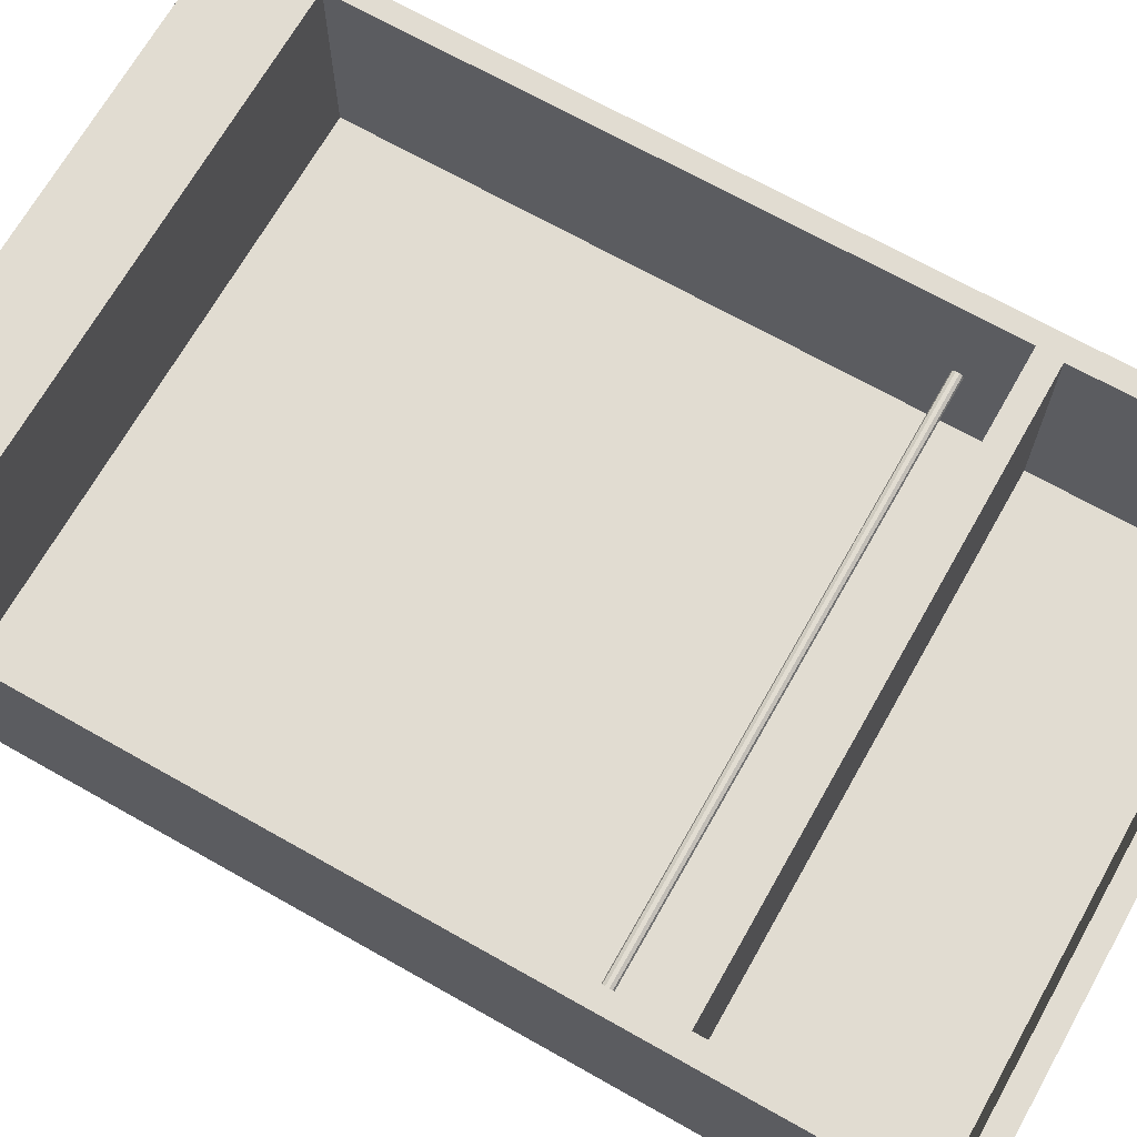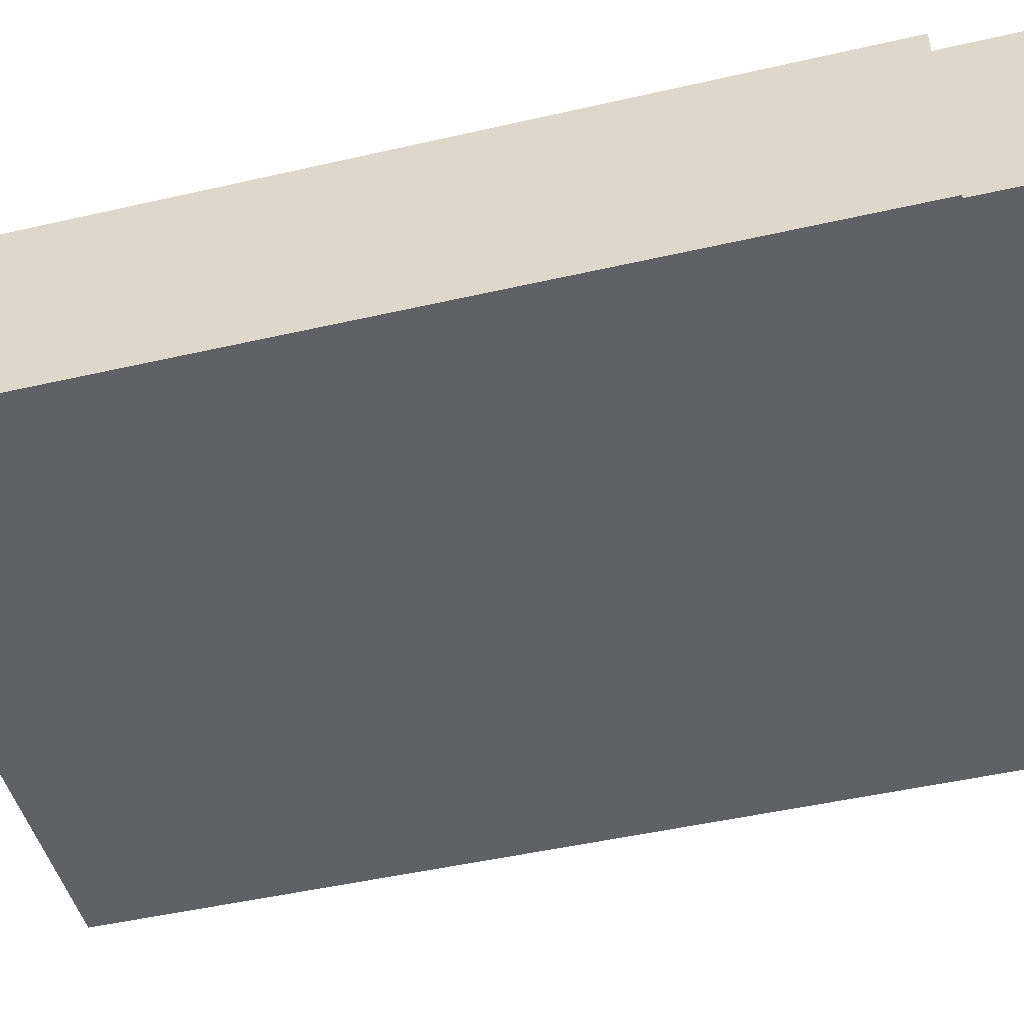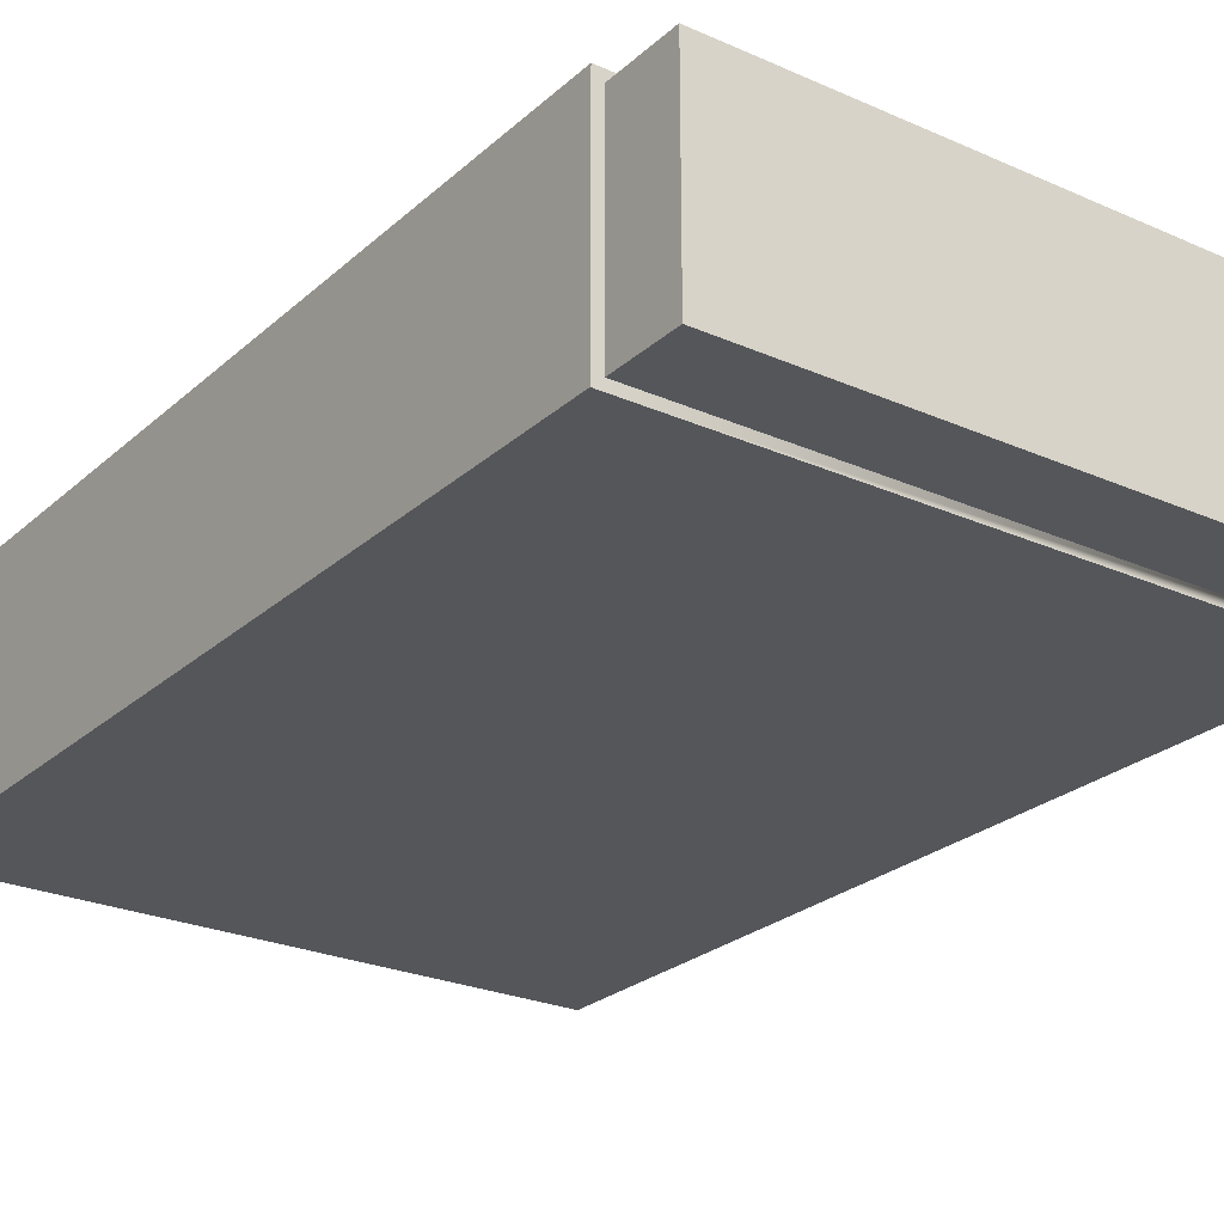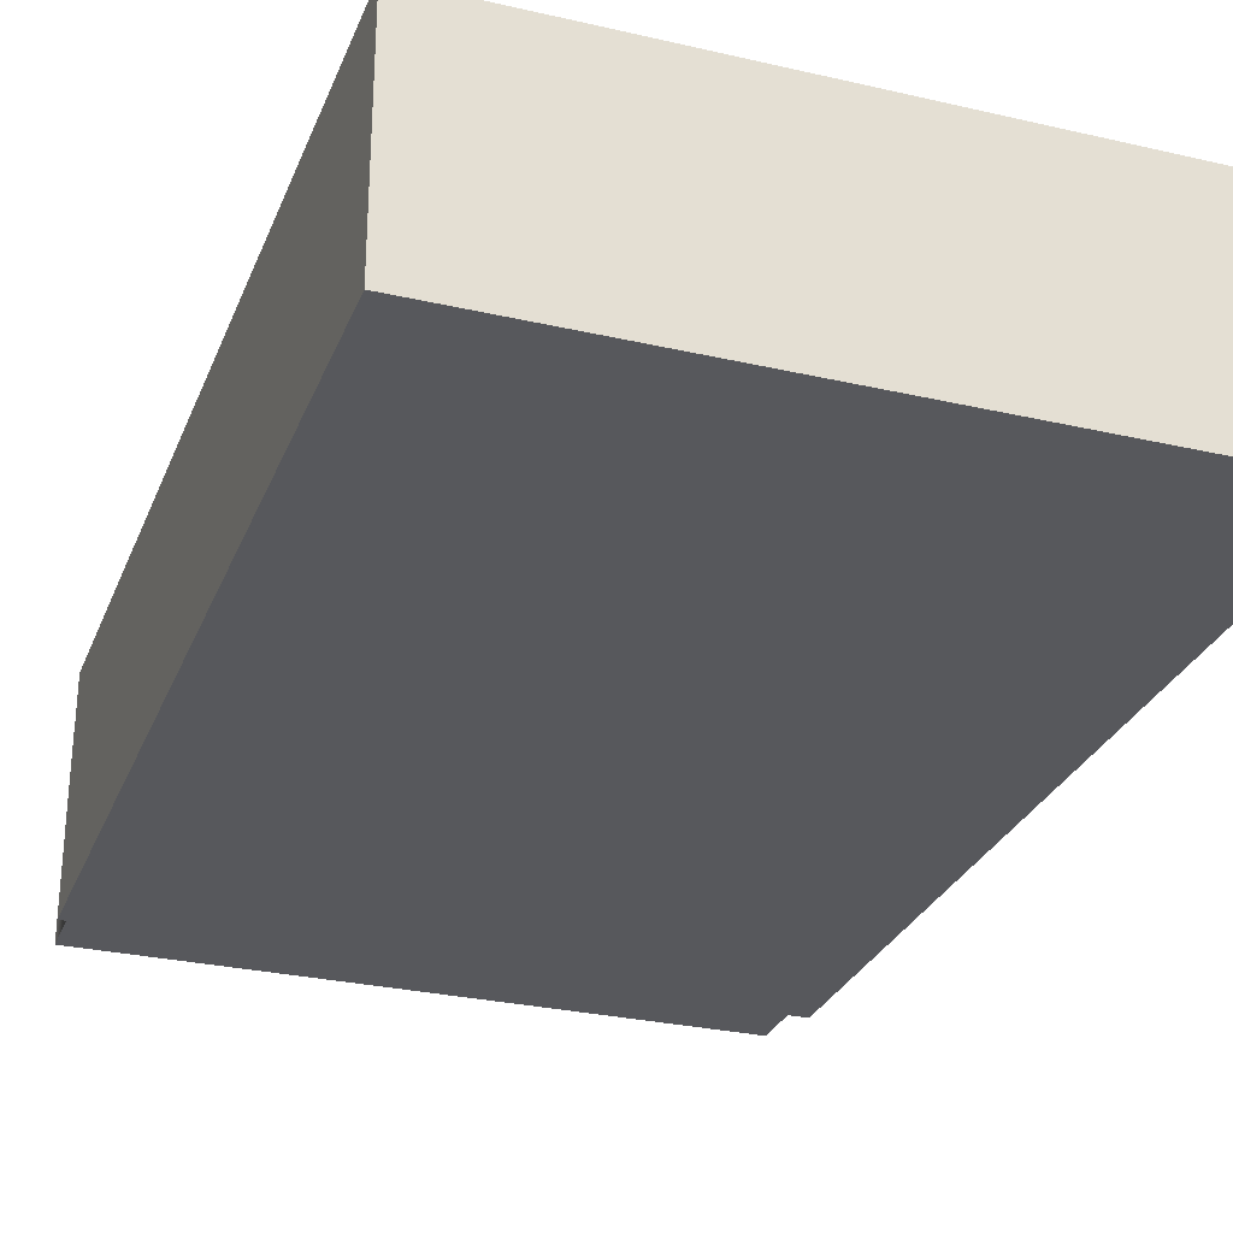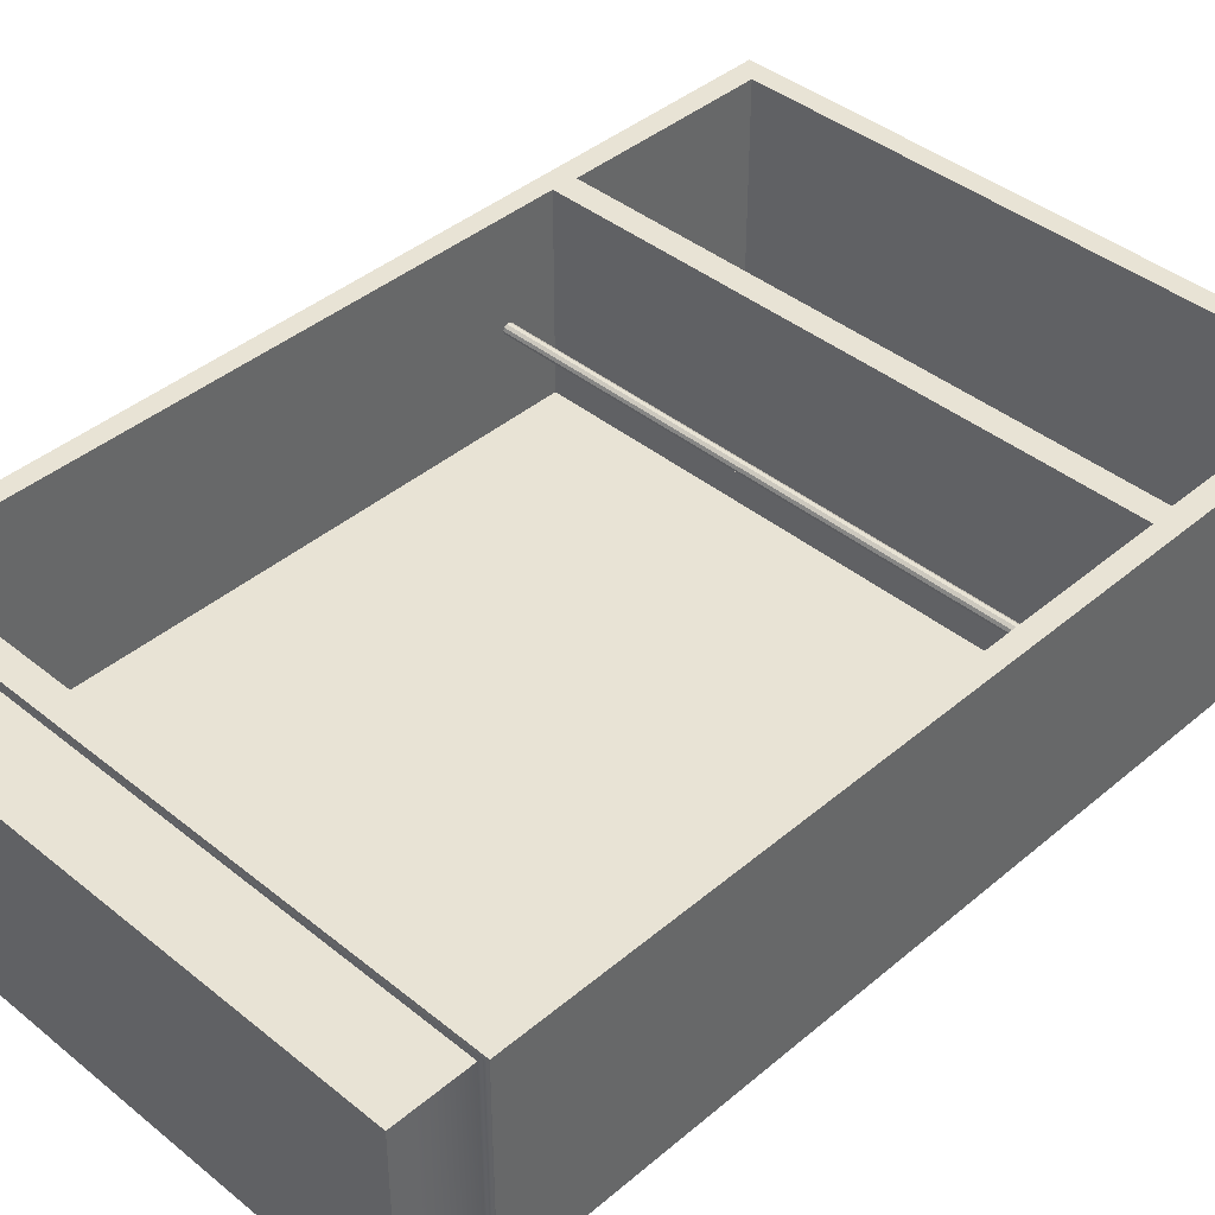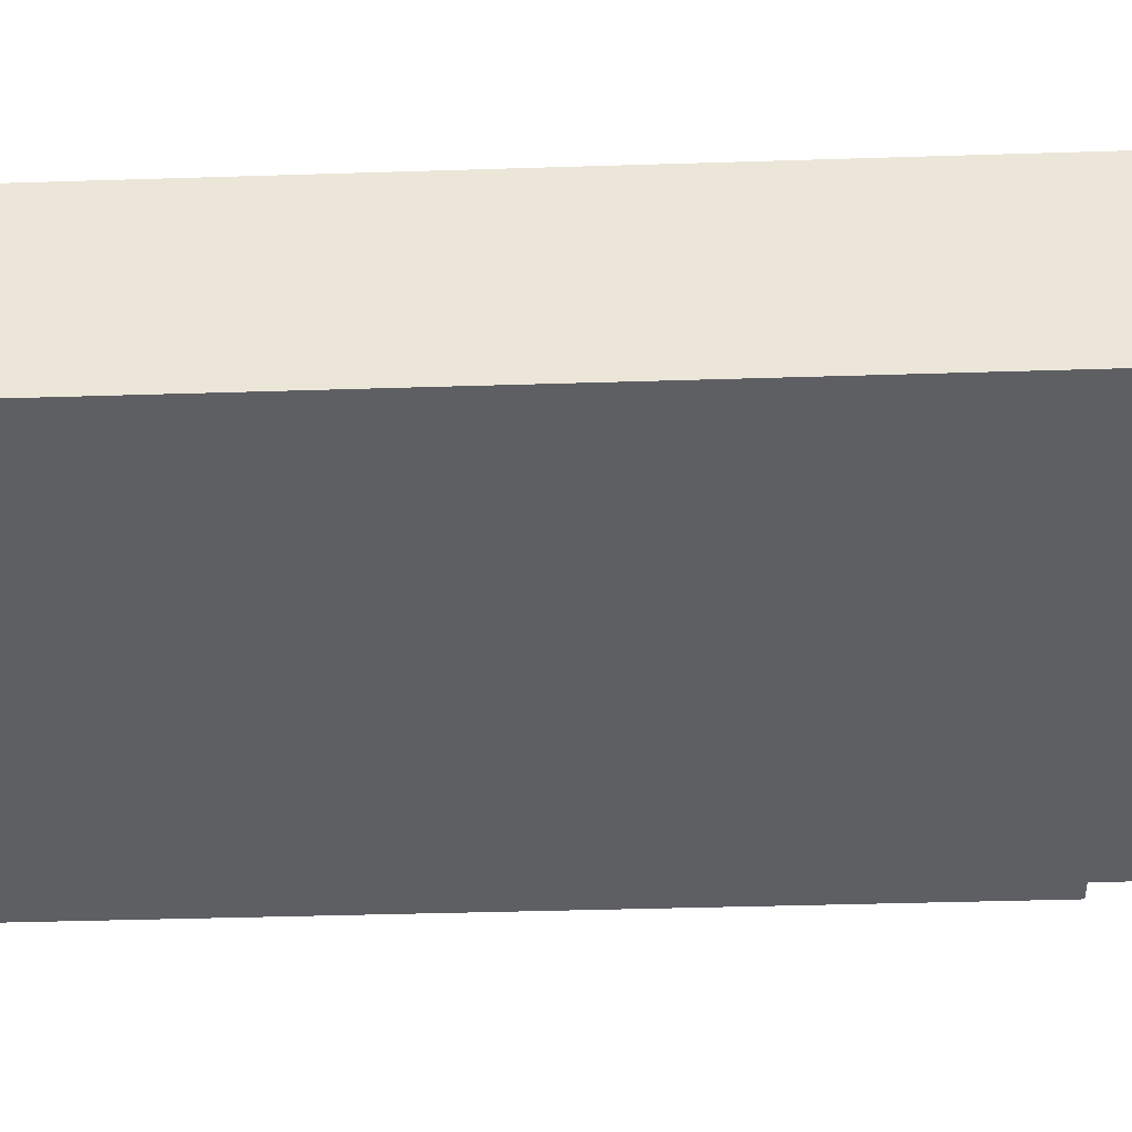
<metadata>
{"format":"obj","ext":"obj","renderer":"f3d","projection":"perspective","resolution":1024,"background":"white","views":[{"elev":69.0,"azim":119.5,"up":"+Z"},{"elev":-47.7,"azim":-75.5,"up":"+Z"},{"elev":-25.2,"azim":-35.6,"up":"+Z"},{"elev":-28.7,"azim":160.9,"up":"+Z"},{"elev":41.3,"azim":44.4,"up":"+Z"},{"elev":-40.6,"azim":-87.8,"up":"+Z"}]}
</metadata>
<code>
g default
v 1.169 -1.555 0.3653
v 1.169 -1.555 0.4024
v 1.13 -1.555 0.4024
v 1.13 -1.555 0.3653
v -1.088 1.746 0.4024
v -1.088 0.9801 0.4024
v -1.088 0.9801 -0.3751
v -1.088 1.746 -0.3751
v 1.096 0.6789 -0.01176
v -1.096 0.6789 -0.01176
v -1.096 0.6894 -0.01902
v 1.096 0.6894 -0.01902
v 1.096 0.6749 0
v -1.096 0.6749 0
v -1.096 0.7023 -0.01902
v 1.096 0.7023 -0.01902
v 1.096 0.6789 0.01176
v -1.096 0.6789 0.01176
v -1.096 0.7127 -0.01176
v 1.096 0.7127 -0.01176
v 1.096 0.6894 0.01902
v -1.096 0.6894 0.01902
v -1.096 0.7167 0
v 1.096 0.7167 0
v 1.096 0.7023 0.01902
v -1.096 0.7023 0.01902
v -1.096 0.7127 0.01176
v 1.096 0.7127 0.01176
v 1.096 0.8889 0.4024
v -1.096 0.8889 0.4024
v -1.096 0.8889 -0.3442
v 1.096 0.8889 -0.3442
v 1.088 0.9801 -0.3751
v 1.088 1.746 -0.3751
v 1.169 1.825 0.4024
v -1.169 1.825 0.4024
v -1.169 -1.555 0.4024
v -1.163 -1.555 0.4024
v 1.088 1.746 0.4024
v 1.169 -1.555 -0.4024
v 1.169 1.825 -0.4024
v 1.169 -1.555 -0.3672
v -1.169 1.825 -0.4024
v 0.875 0.9801 0.4024
v 1.088 0.9801 0.4024
v 1.096 -1.456 0.4024
v -1.096 -1.456 0.4024
v -0.4839 -1.555 0.4024
v -1.132 -1.555 0.4024
v -1.116 -1.555 0.4024
v 1.096 -1.456 -0.3442
v 1.13 -1.555 -0.3672
v 1.13 -1.825 0.3653
v 1.13 -1.825 -0.3672
v -1.096 -1.456 -0.3442
v 1.13 -1.555 -0.4024
v -1.132 -1.825 0.3653
v -1.132 -1.555 0.3653
v -1.132 -1.825 -0.3672
v -1.132 -1.555 -0.4024
v -1.169 -1.555 -0.4024
v -1.132 -1.555 -0.3672
v -1.169 -1.555 -0.3672
v -1.169 -1.555 0.3653
g pCube8
f 1 2 4
f 4 2 3
f 5 6 8
f 8 6 7
f 9 10 12
f 12 10 11
f 13 14 9
f 9 14 10
f 12 11 16
f 16 11 15
f 17 18 13
f 13 18 14
f 16 15 20
f 20 15 19
f 21 22 17
f 17 22 18
f 20 19 24
f 24 19 23
f 25 26 21
f 21 26 22
f 24 23 28
f 28 23 27
f 28 27 25
f 25 27 26
f 29 30 32
f 32 30 31
f 8 7 34
f 34 7 33
f 2 35 3
f 35 36 39
f 39 36 5
f 35 39 3
f 39 29 3
f 29 46 3
f 39 45 29
f 36 37 5
f 3 46 48
f 46 47 48
f 48 47 50
f 29 45 30
f 45 44 30
f 44 6 30
f 37 38 5
f 38 49 5
f 50 47 49
f 6 5 30
f 5 49 30
f 47 30 49
f 39 5 34
f 34 5 8
f 40 41 42
f 41 35 42
f 2 1 35
f 35 1 42
f 36 35 43
f 43 35 41
f 7 6 33
f 45 33 44
f 6 44 33
f 45 39 33
f 33 39 34
f 51 46 32
f 32 46 12
f 12 46 9
f 12 16 32
f 9 46 13
f 16 20 32
f 32 20 29
f 20 24 29
f 24 28 29
f 28 25 29
f 13 46 17
f 25 21 29
f 46 29 17
f 29 21 17
f 42 1 52
f 1 4 52
f 52 4 54
f 4 53 54
f 31 55 32
f 32 55 51
f 52 56 42
f 42 56 40
f 57 53 58
f 58 53 4
f 47 46 55
f 55 46 51
f 54 53 59
f 59 53 57
f 43 41 61
f 61 41 60
f 40 56 41
f 41 56 60
f 62 60 52
f 52 60 56
f 52 54 62
f 62 54 59
f 63 62 64
f 64 62 58
f 62 59 58
f 58 59 57
f 62 63 60
f 60 63 61
f 4 3 58
f 3 48 58
f 49 58 50
f 58 48 50
f 49 38 58
f 37 64 38
f 38 64 58
f 37 36 64
f 36 43 64
f 61 63 43
f 64 43 63
f 55 31 47
f 14 18 47
f 47 18 30
f 18 22 30
f 22 26 30
f 26 27 30
f 30 27 31
f 27 23 31
f 23 19 31
f 19 15 31
f 15 11 31
f 14 47 10
f 47 31 10
f 31 11 10
g default
v 1.169 -1.555 0.3653
v 1.169 -1.555 0.4024
v 1.13 -1.555 0.4024
v 1.13 -1.555 0.3653
v -1.088 1.746 0.4024
v -1.088 0.9801 0.4024
v -1.088 0.9801 -0.3751
v -1.088 1.746 -0.3751
v 1.096 0.6789 -0.01176
v -1.096 0.6789 -0.01176
v -1.096 0.6894 -0.01902
v 1.096 0.6894 -0.01902
v 1.096 0.6749 0
v -1.096 0.6749 0
v -1.096 0.7023 -0.01902
v 1.096 0.7023 -0.01902
v 1.096 0.6789 0.01176
v -1.096 0.6789 0.01176
v -1.096 0.7127 -0.01176
v 1.096 0.7127 -0.01176
v 1.096 0.6894 0.01902
v -1.096 0.6894 0.01902
v -1.096 0.7167 0
v 1.096 0.7167 0
v 1.096 0.7023 0.01902
v -1.096 0.7023 0.01902
v -1.096 0.7127 0.01176
v 1.096 0.7127 0.01176
v 1.096 0.8889 0.4024
v -1.096 0.8889 0.4024
v -1.096 0.8889 -0.3442
v 1.096 0.8889 -0.3442
v 1.088 0.9801 -0.3751
v 1.088 1.746 -0.3751
v 1.169 1.825 0.4024
v -1.169 1.825 0.4024
v -1.169 -1.555 0.4024
v -1.163 -1.555 0.4024
v 1.088 1.746 0.4024
v 1.169 -1.555 -0.4024
v 1.169 1.825 -0.4024
v 1.169 -1.555 -0.3672
v -1.169 1.825 -0.4024
v 0.875 0.9801 0.4024
v 1.088 0.9801 0.4024
v 1.096 -1.456 0.4024
v -1.096 -1.456 0.4024
v -0.4839 -1.555 0.4024
v -1.132 -1.555 0.4024
v -1.116 -1.555 0.4024
v 1.096 -1.456 -0.3442
v 1.13 -1.555 -0.3672
v 1.13 -1.825 0.3653
v 1.13 -1.825 -0.3672
v -1.096 -1.456 -0.3442
v 1.13 -1.555 -0.4024
v -1.132 -1.825 0.3653
v -1.132 -1.555 0.3653
v -1.132 -1.825 -0.3672
v -1.132 -1.555 -0.4024
v -1.169 -1.555 -0.4024
v -1.132 -1.555 -0.3672
v -1.169 -1.555 -0.3672
v -1.169 -1.555 0.3653
g pCube8
f 65 66 68
f 68 66 67
f 69 70 72
f 72 70 71
f 73 74 76
f 76 74 75
f 77 78 73
f 73 78 74
f 76 75 80
f 80 75 79
f 81 82 77
f 77 82 78
f 80 79 84
f 84 79 83
f 85 86 81
f 81 86 82
f 84 83 88
f 88 83 87
f 89 90 85
f 85 90 86
f 88 87 92
f 92 87 91
f 92 91 89
f 89 91 90
f 93 94 96
f 96 94 95
f 72 71 98
f 98 71 97
f 66 99 67
f 99 100 103
f 103 100 69
f 99 103 67
f 103 93 67
f 93 110 67
f 103 109 93
f 100 101 69
f 67 110 112
f 110 111 112
f 112 111 114
f 93 109 94
f 109 108 94
f 108 70 94
f 101 102 69
f 102 113 69
f 114 111 113
f 70 69 94
f 69 113 94
f 111 94 113
f 103 69 98
f 98 69 72
f 104 105 106
f 105 99 106
f 66 65 99
f 99 65 106
f 100 99 107
f 107 99 105
f 71 70 97
f 109 97 108
f 70 108 97
f 109 103 97
f 97 103 98
f 115 110 96
f 96 110 76
f 76 110 73
f 76 80 96
f 73 110 77
f 80 84 96
f 96 84 93
f 84 88 93
f 88 92 93
f 92 89 93
f 77 110 81
f 89 85 93
f 110 93 81
f 93 85 81
f 106 65 116
f 65 68 116
f 116 68 118
f 68 117 118
f 95 119 96
f 96 119 115
f 116 120 106
f 106 120 104
f 121 117 122
f 122 117 68
f 111 110 119
f 119 110 115
f 118 117 123
f 123 117 121
f 107 105 125
f 125 105 124
f 104 120 105
f 105 120 124
f 126 124 116
f 116 124 120
f 116 118 126
f 126 118 123
f 127 126 128
f 128 126 122
f 126 123 122
f 122 123 121
f 126 127 124
f 124 127 125
f 68 67 122
f 67 112 122
f 113 122 114
f 122 112 114
f 113 102 122
f 101 128 102
f 102 128 122
f 101 100 128
f 100 107 128
f 125 127 107
f 128 107 127
f 119 95 111
f 78 82 111
f 111 82 94
f 82 86 94
f 86 90 94
f 90 91 94
f 94 91 95
f 91 87 95
f 87 83 95
f 83 79 95
f 79 75 95
f 78 111 74
f 111 95 74
f 95 75 74

</code>
